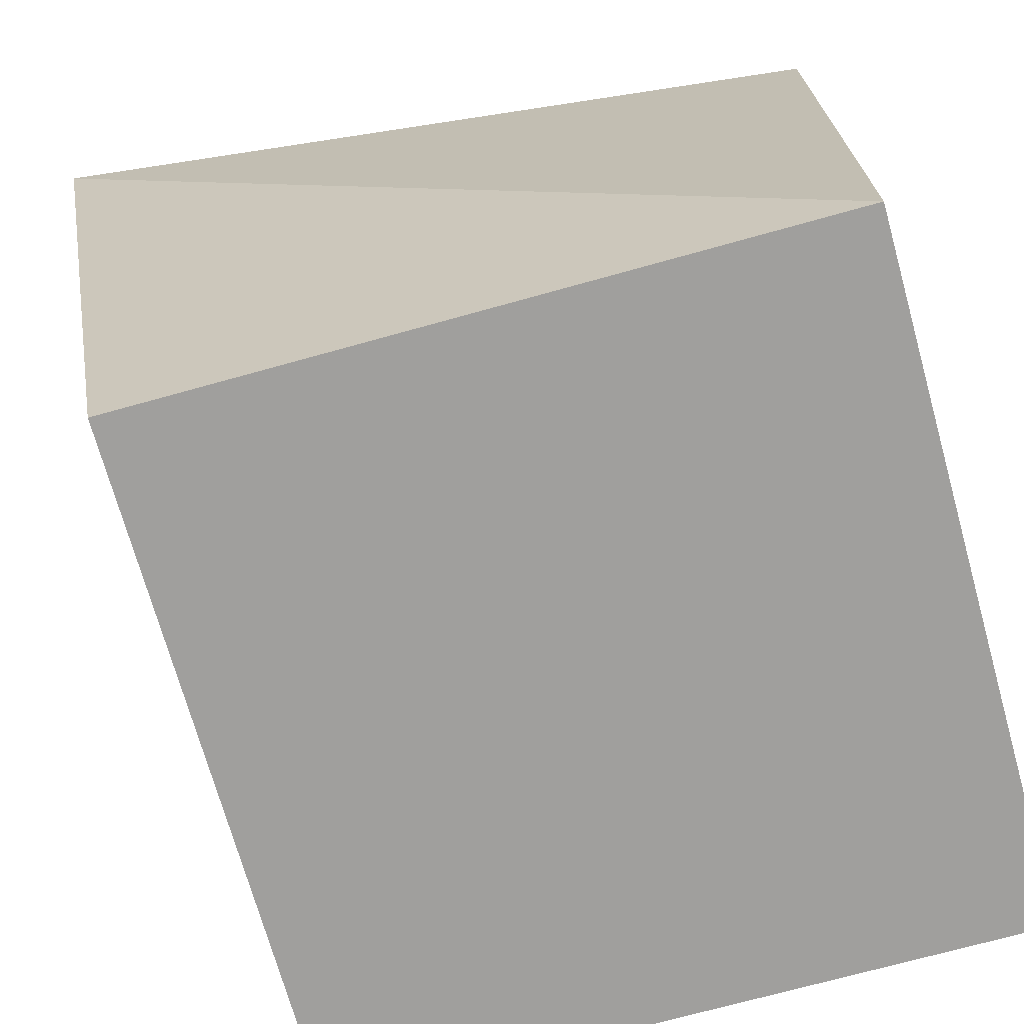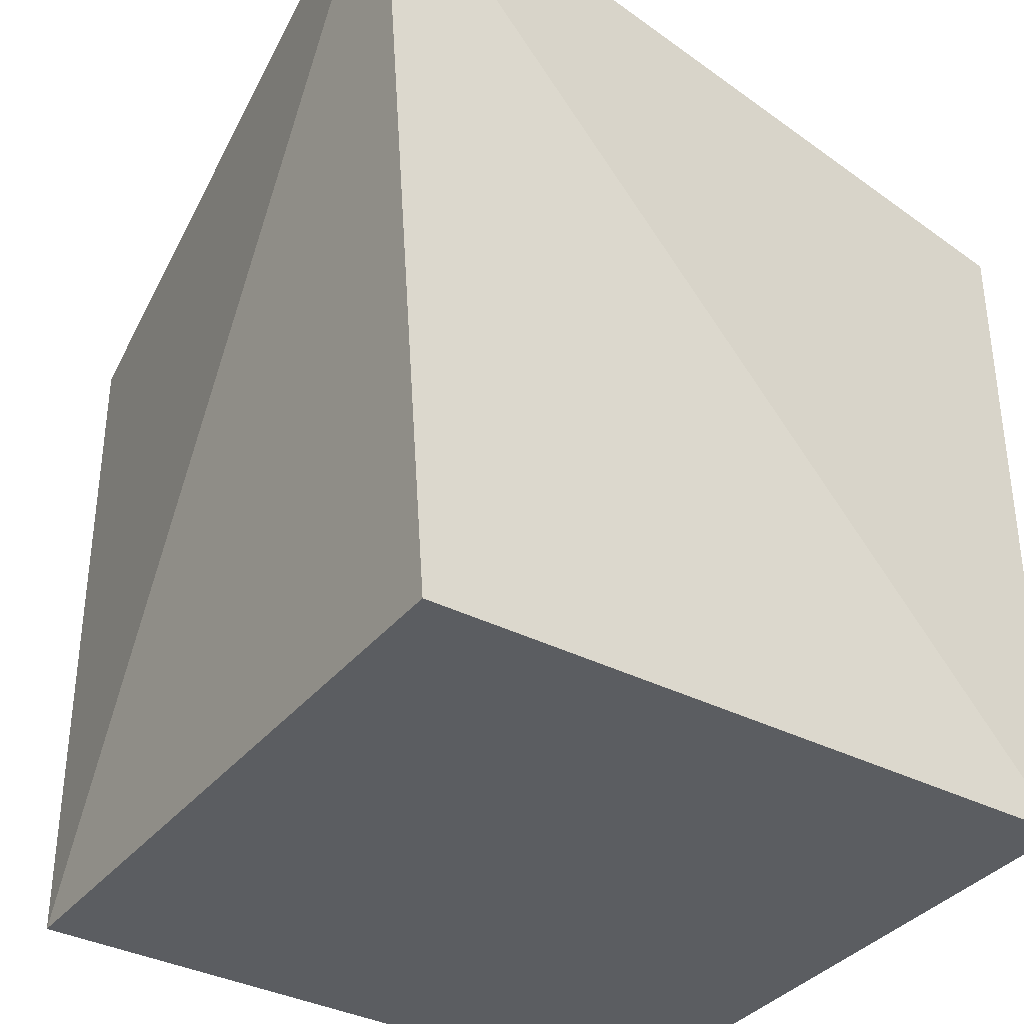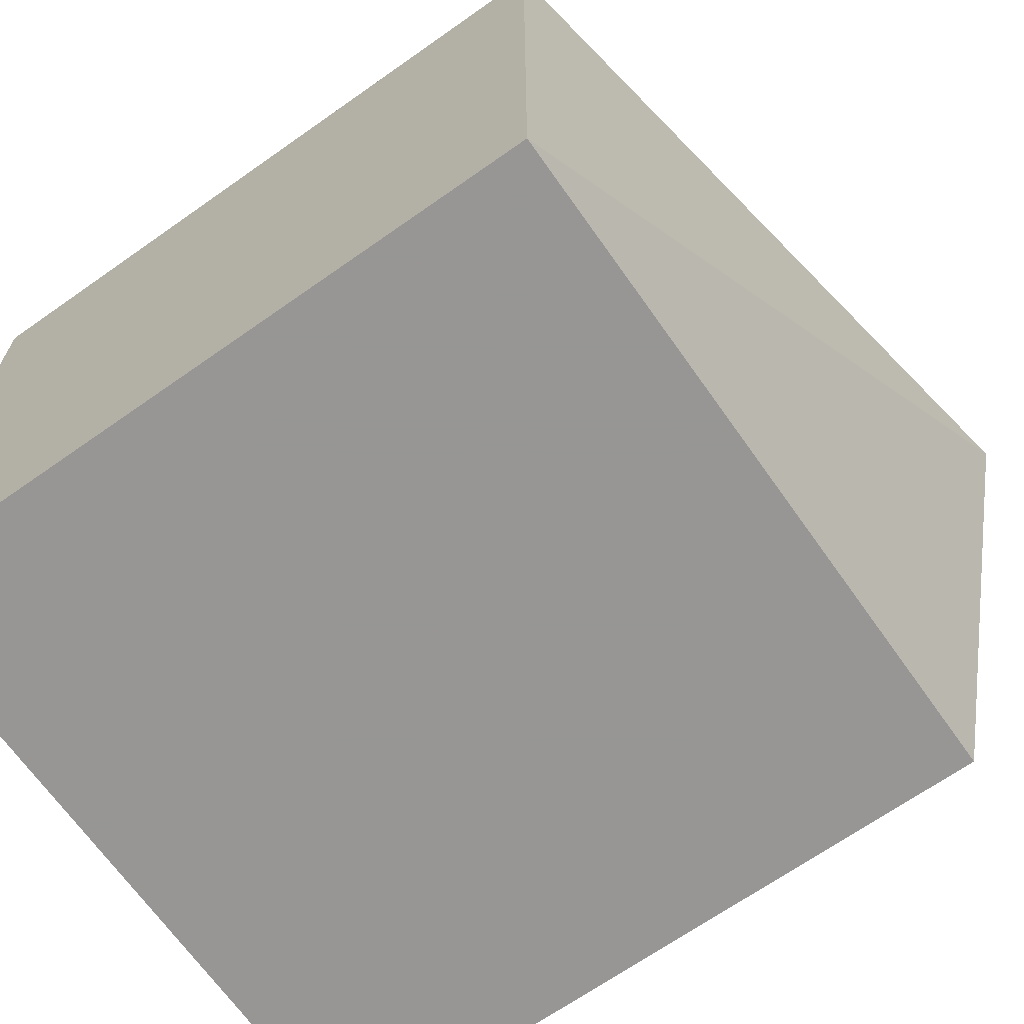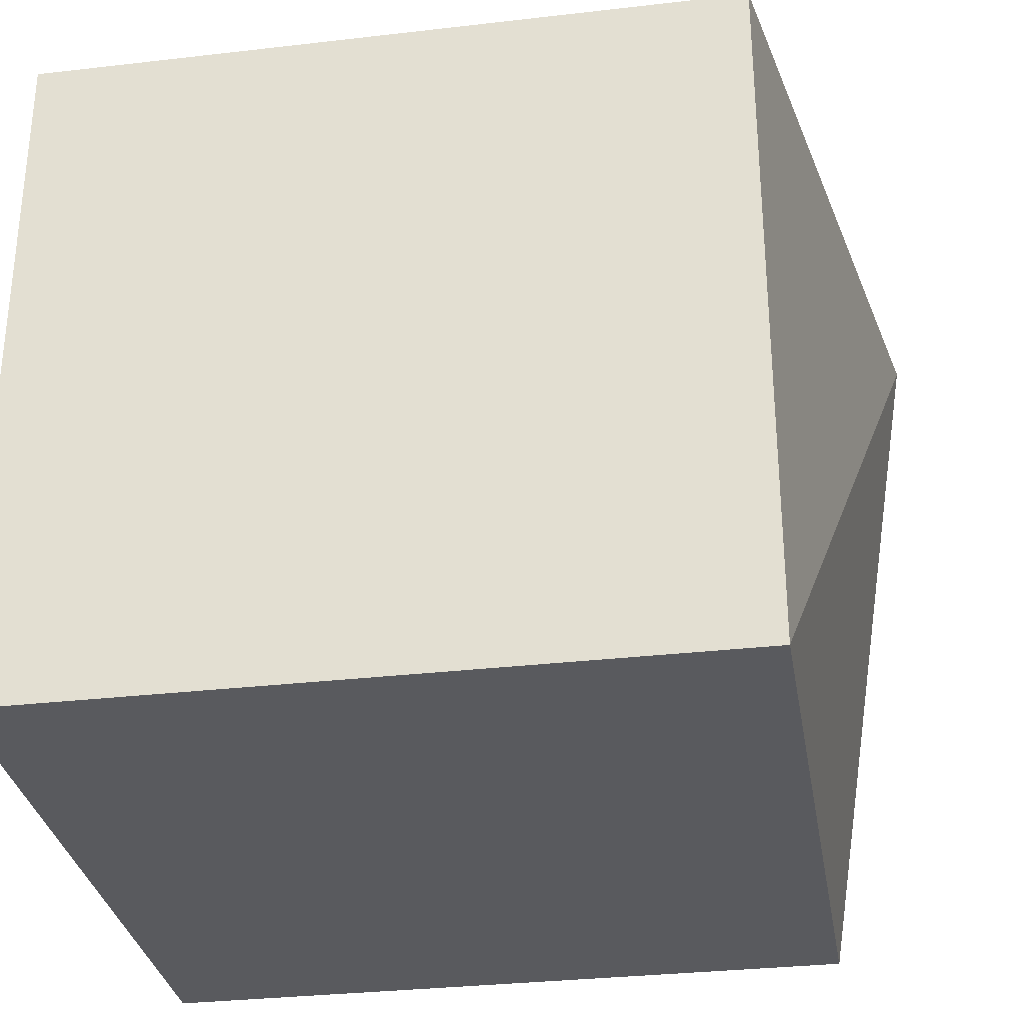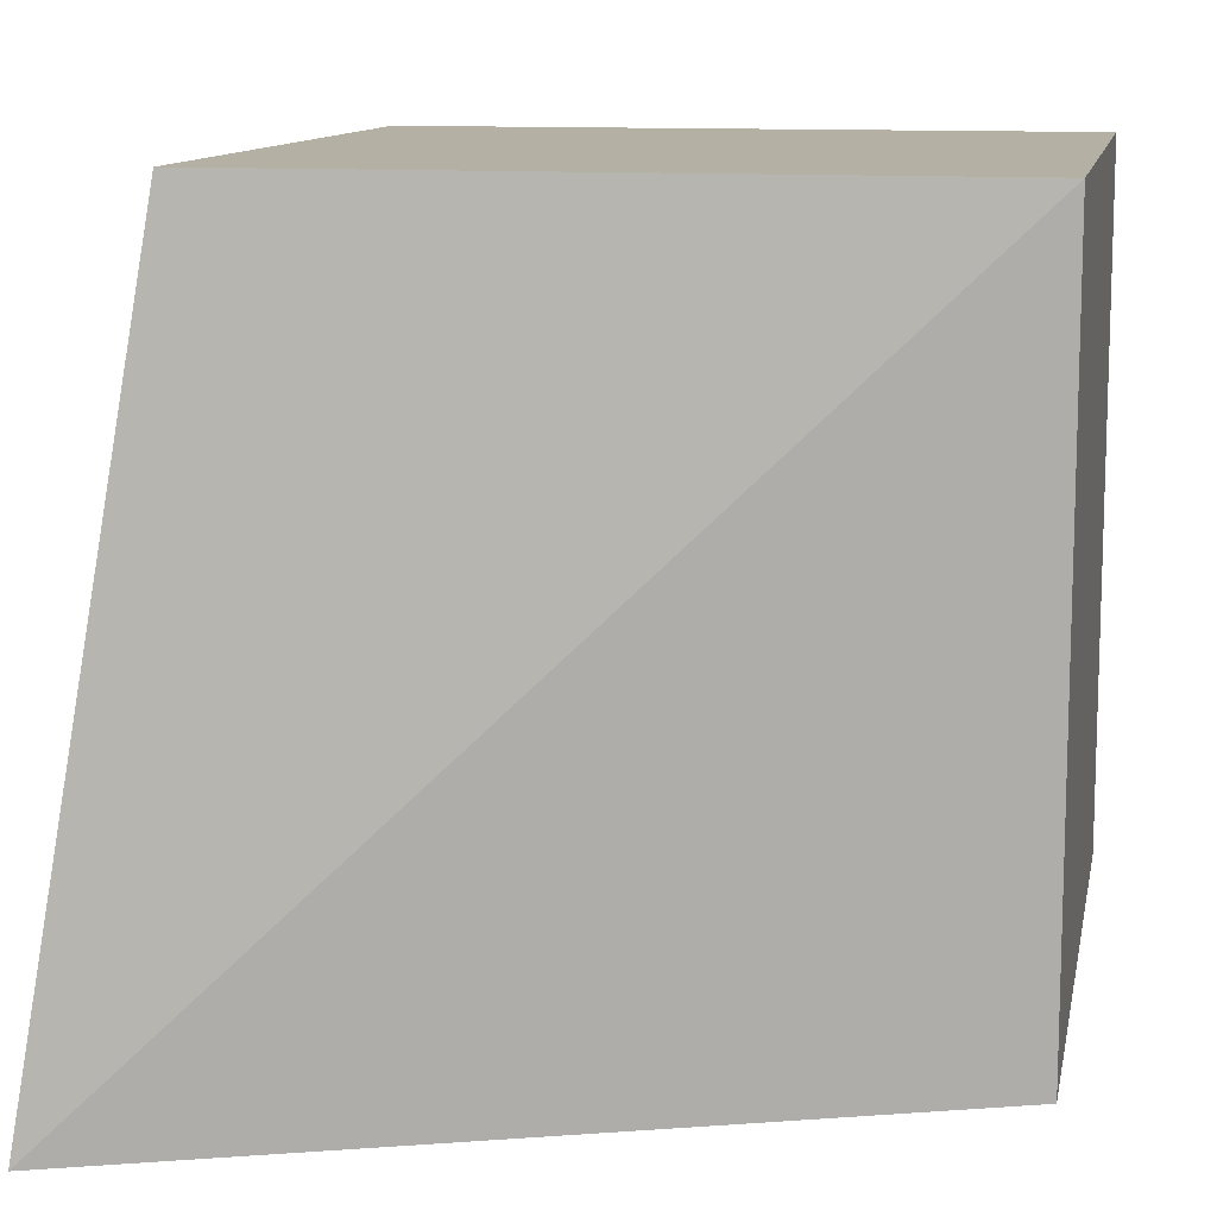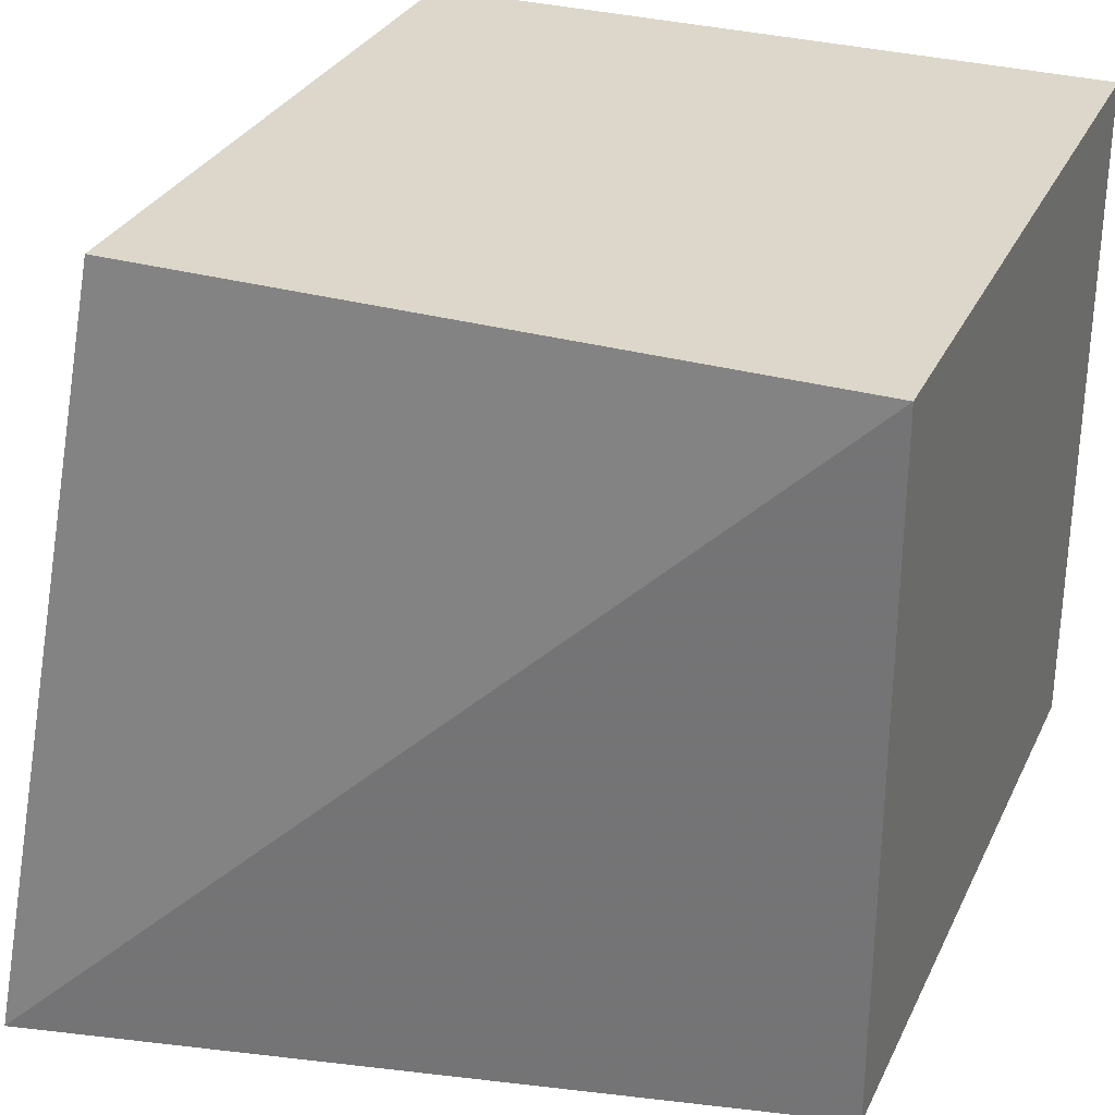
<metadata>
{"format":"obj","ext":"obj","renderer":"f3d","projection":"perspective","resolution":1024,"background":"white","views":[{"elev":-71.3,"azim":-164.4,"up":"+Y"},{"elev":-36.1,"azim":146.3,"up":"+Y"},{"elev":-67.8,"azim":35.2,"up":"+Y"},{"elev":-31.4,"azim":9.4,"up":"+Y"},{"elev":11.5,"azim":-169.0,"up":"+Z"},{"elev":30.5,"azim":-158.0,"up":"+Z"}]}
</metadata>
<code>
v 0.2674 -0.007576 0.008463
v 0.2674 -0.007576 -0.234
v 0.3076 0.2632 -0.2634
v 0.02493 0.2348 0.008463
v 0.02493 -0.007576 -0.234
v 0.2674 0.2348 0.008463
v 0.02493 -0.007576 0.008463
v 0.02493 0.2348 -0.234
f 1 2 3
f 5 2 1
f 5 3 2
f 6 1 3
f 6 3 4
f 6 4 1
f 7 5 1
f 7 1 4
f 7 4 5
f 8 5 4
f 8 4 3
f 8 3 5

</code>
